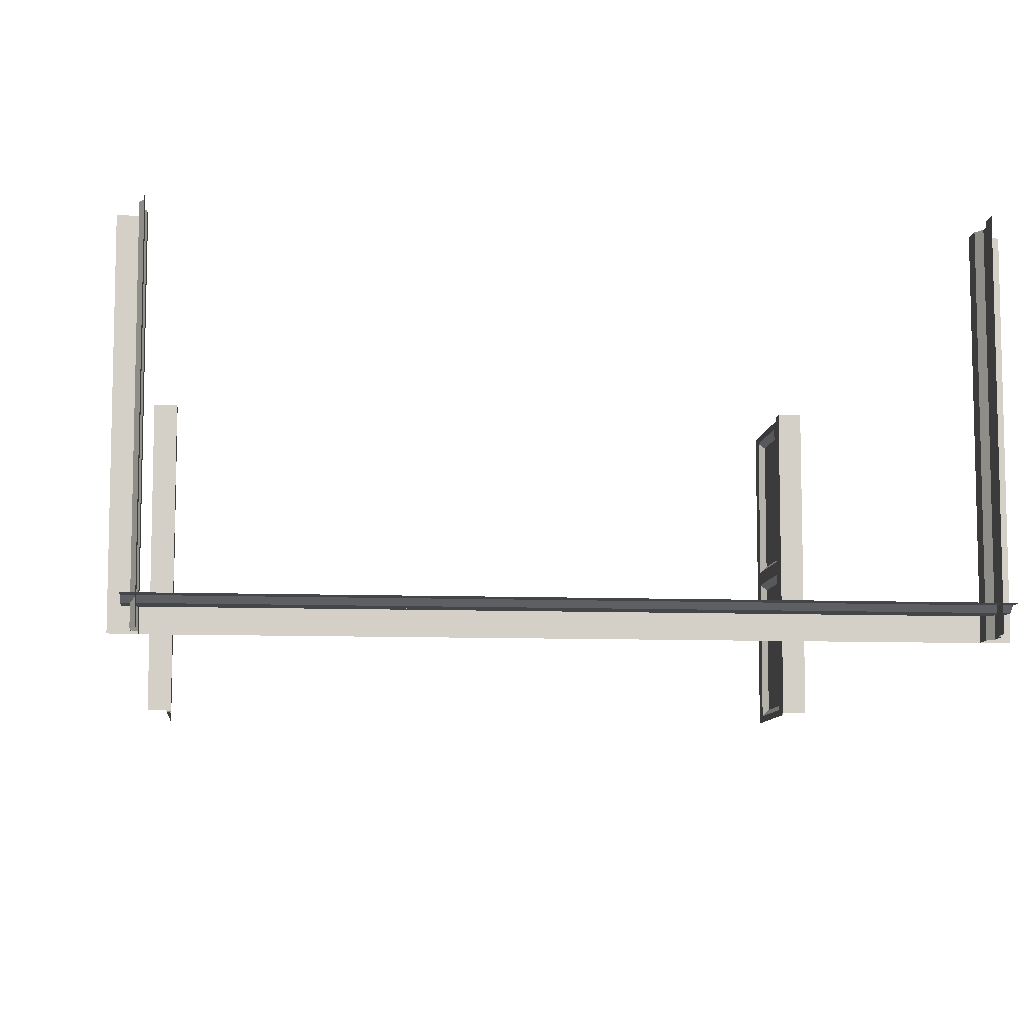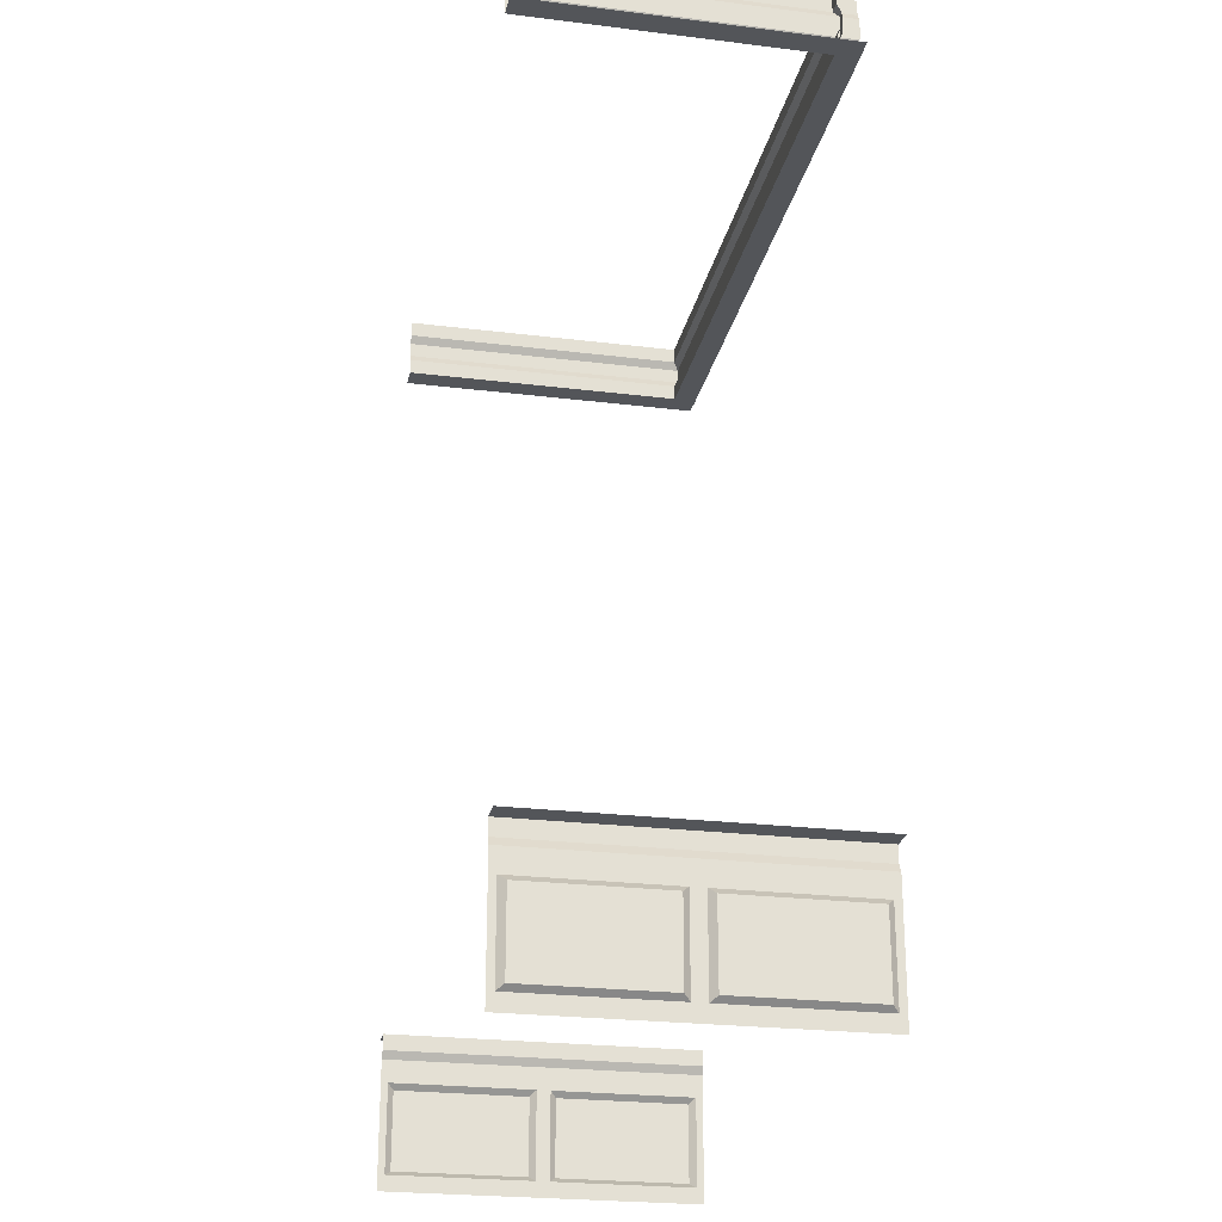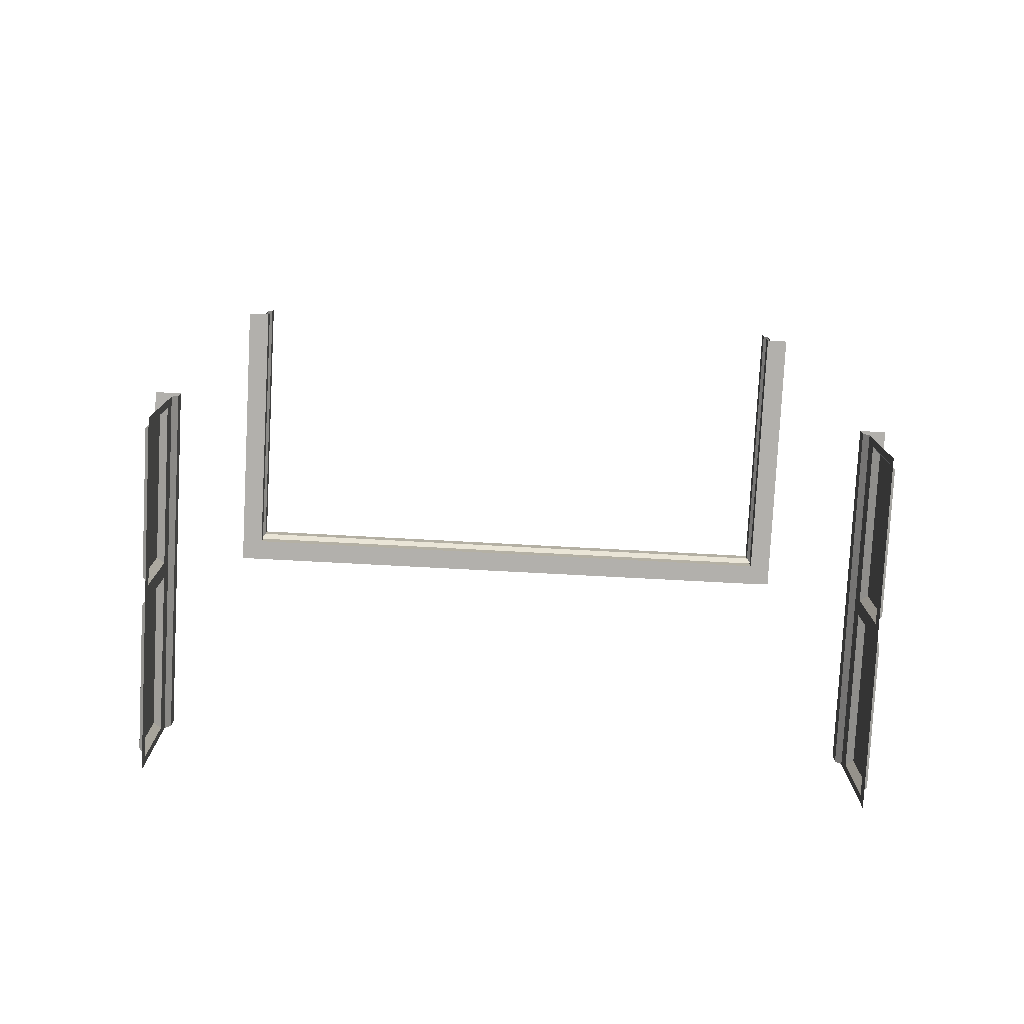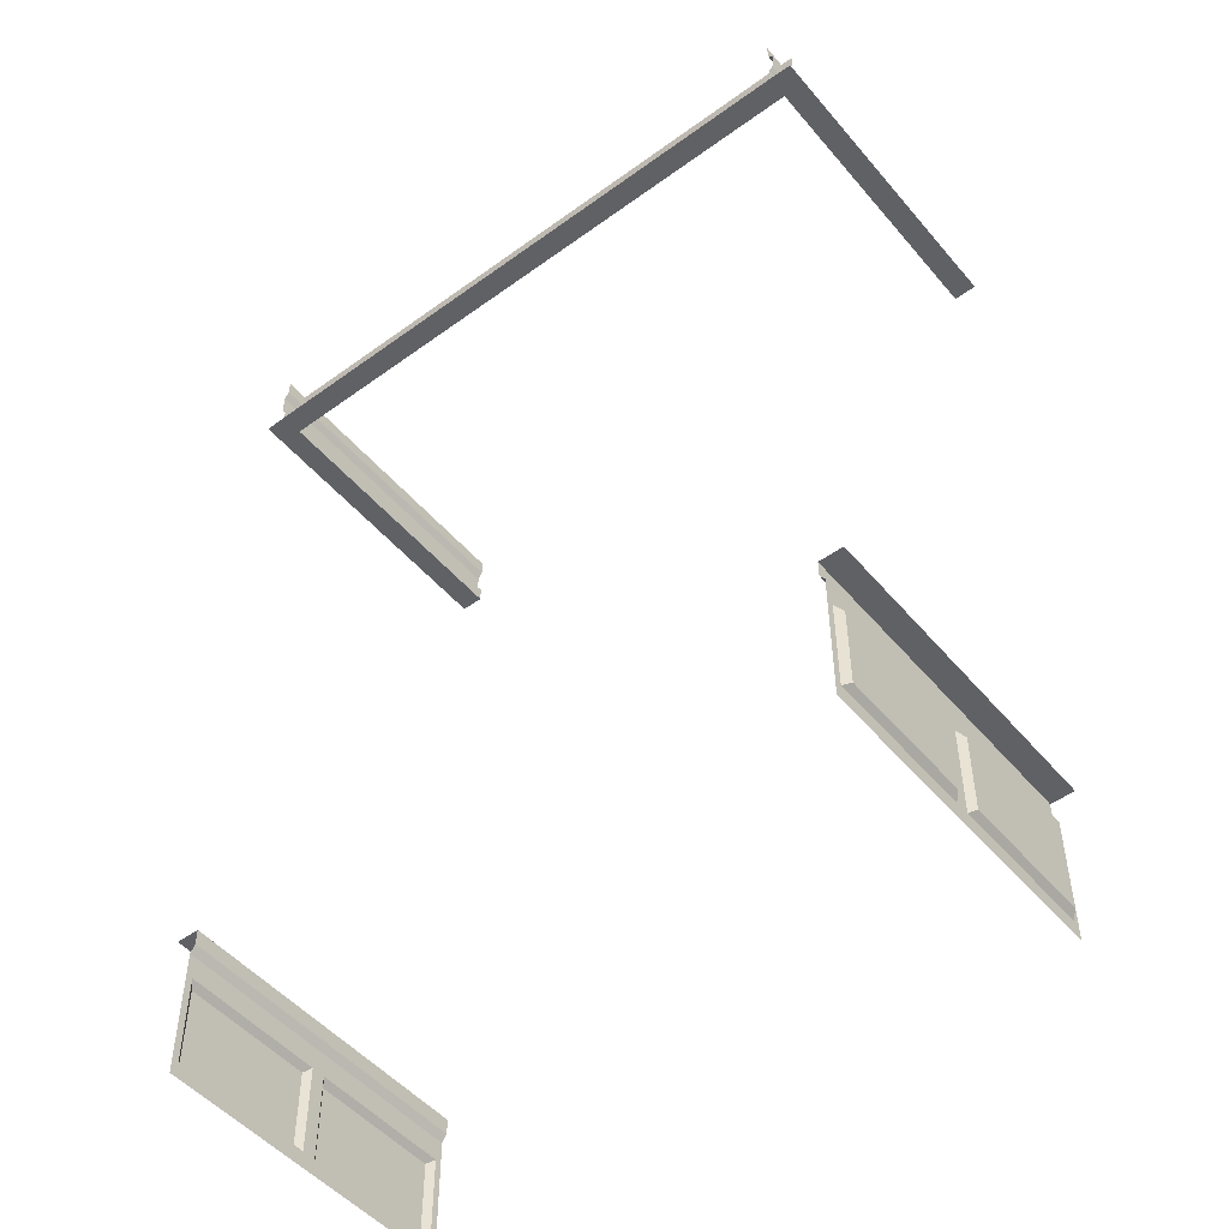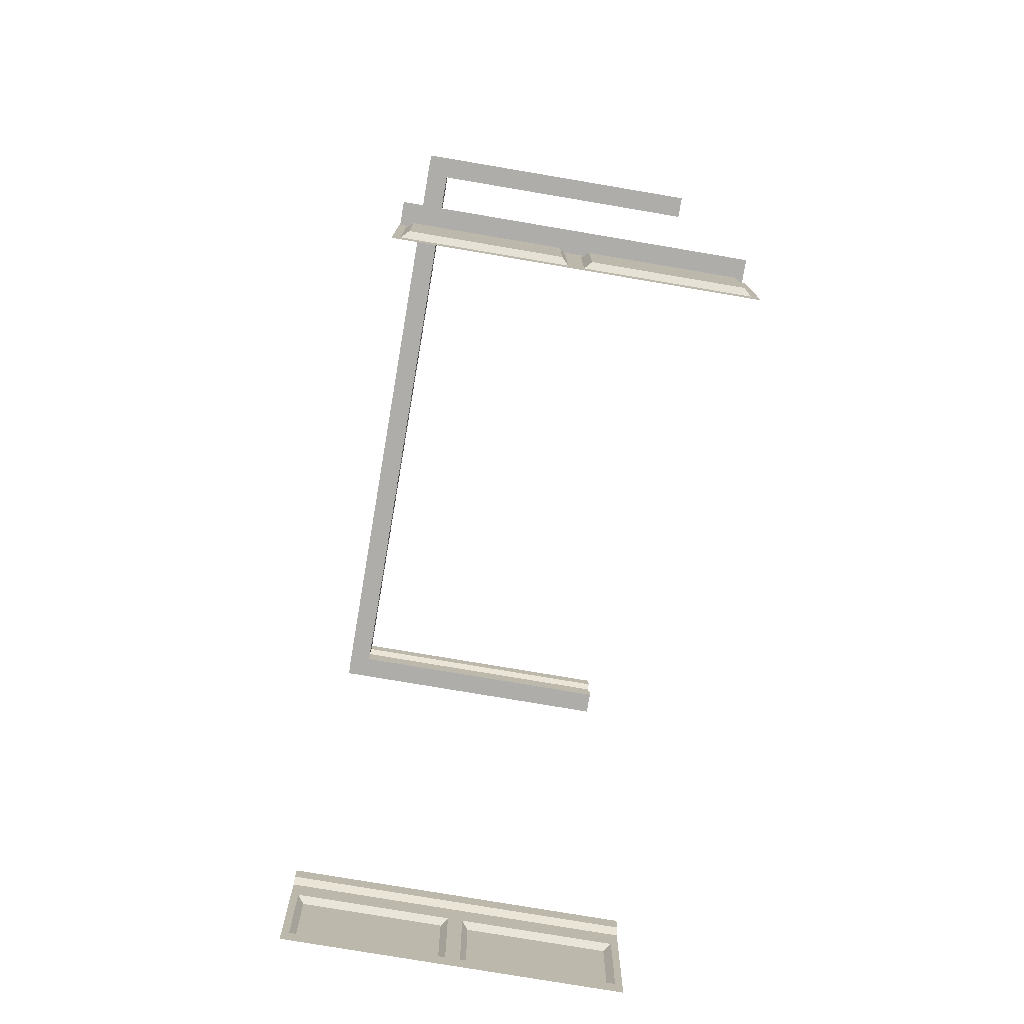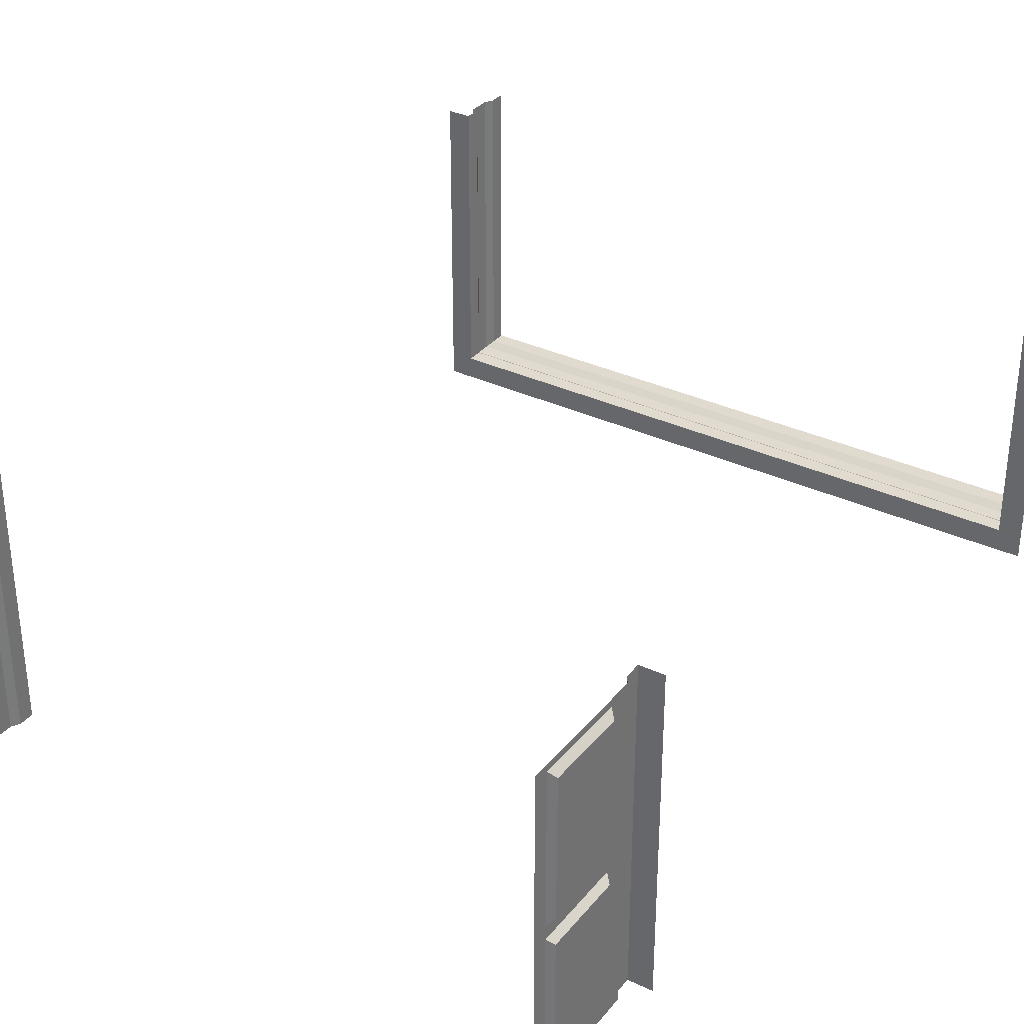
<metadata>
{"format":"obj","ext":"obj","renderer":"f3d","projection":"perspective","resolution":1024,"background":"white","views":[{"elev":-8.9,"azim":174.3,"up":"+Z"},{"elev":-24.3,"azim":78.5,"up":"+Y"},{"elev":-78.8,"azim":-3.0,"up":"+Y"},{"elev":-50.0,"azim":-141.4,"up":"+Y"},{"elev":-77.3,"azim":-99.6,"up":"+Y"},{"elev":33.5,"azim":32.7,"up":"+Z"}]}
</metadata>
<code>
o ornament01b_arena
v 2.835 1.321 -13.56
v 3.044 1.321 -13.56
v 3.044 1.321 -16.4
v 2.835 1.321 -16.4
v 2.878 0.1216 -13.56
v 2.878 0.9086 -13.56
v 2.878 0.9086 -13.62
v 2.878 0.121 -13.62
v 2.878 -0.01986 -13.56
v 2.878 0.121 -14.92
v 2.931 0.8578 -13.68
v 2.878 -0.01986 -16.4
v 2.878 0.121 -15.04
v 2.931 0.1637 -13.68
v 2.931 0.1637 -14.86
v 2.931 0.8578 -14.86
v 2.878 0.9086 -14.92
v 2.878 0.9086 -15.04
v 2.931 0.8578 -15.09
v 2.878 0.121 -16.33
v 2.878 0.1216 -16.4
v 2.878 0.9086 -16.33
v 2.878 0.9086 -16.4
v 2.931 0.8578 -16.28
v 2.931 0.1637 -16.28
v 2.931 0.1637 -15.09
v 2.878 1.11 -13.56
v 2.878 1.11 -16.4
v 2.835 1.18 -13.56
v 2.835 1.18 -16.4
v 2.941 8.273 -16.19
v -7e-06 8.273 -16.19
v -7e-06 8.203 -16.23
v 2.941 8.203 -16.23
v 2.941 8.414 -16.19
v -7e-06 8.414 -16.19
v -7e-06 8.069 -16.23
v -7e-06 7.999 -16.19
v 2.941 7.999 -16.19
v 2.941 8.069 -16.23
v -7e-06 7.858 -16.19
v 2.941 7.858 -16.19
v 2.878 8.002 -16.4
v 2.878 8.002 -13.56
v 2.878 8.203 -13.56
v 2.878 8.203 -16.4
v 2.835 8.273 -13.56
v 2.835 8.273 -16.4
v 2.835 8.414 -13.56
v 2.835 8.414 -16.4
v 3.044 7.858 -16.4
v 3.044 7.858 -13.56
v 2.835 7.858 -13.56
v 2.835 7.858 -16.4
v 2.878 8.069 -16.4
v 2.835 7.999 -16.4
v 2.835 7.999 -13.56
v 2.878 8.069 -13.56
v 2.941 8.002 -16.23
v -7e-06 8.002 -16.23
v 2.941 7.858 -16.4
v -7e-06 7.858 -16.4
v -2.878 8.002 -16.4
v -2.878 8.203 -16.4
v -2.878 8.203 -13.56
v -2.878 8.002 -13.56
v -2.835 8.273 -16.4
v -2.835 8.273 -13.56
v -2.835 8.414 -16.4
v -2.835 8.414 -13.56
v -2.945 8.002 -16.23
v -2.945 8.203 -16.23
v -2.945 8.273 -16.19
v -2.945 8.414 -16.19
v -2.945 7.858 -16.4
v -2.945 7.858 -16.19
v -2.945 8.069 -16.23
v -2.945 7.999 -16.19
v -2.835 7.858 -13.56
v -3.044 7.858 -13.56
v -3.044 7.858 -16.4
v -2.835 7.858 -16.4
v -2.835 7.999 -13.56
v -2.835 7.999 -16.4
v -2.878 8.069 -16.4
v -2.878 8.069 -13.56
v -2.831 1.321 -16.38
v -3.04 1.321 -16.38
v -3.04 1.321 -13.54
v -2.831 1.321 -13.54
v -2.874 0.1216 -16.38
v -2.874 0.9086 -16.38
v -2.874 0.9086 -16.32
v -2.874 0.121 -16.32
v -2.874 -0.01986 -16.38
v -2.874 0.121 -15.02
v -2.927 0.8578 -16.26
v -2.874 -0.01985 -13.54
v -2.874 0.121 -14.9
v -2.927 0.1637 -16.26
v -2.927 0.1637 -15.08
v -2.927 0.8578 -15.08
v -2.874 0.9086 -15.02
v -2.874 0.9086 -14.9
v -2.927 0.8578 -14.85
v -2.874 0.121 -13.6
v -2.874 0.1216 -13.54
v -2.874 0.9086 -13.6
v -2.874 0.9086 -13.54
v -2.927 0.8578 -13.66
v -2.927 0.1637 -13.66
v -2.927 0.1637 -14.85
v -2.874 1.11 -16.38
v -2.874 1.11 -13.54
v -2.831 1.18 -16.38
v -2.831 1.18 -13.54
f 1 2 3 4
f 5 6 7
f 8 5 7
f 8 9 5
f 9 8 10
f 8 7 11
f 12 9 10 13
f 14 8 11
f 10 8 14
f 14 11 15
f 15 10 14
f 11 16 15
f 15 16 10
f 16 17 10
f 10 17 13
f 17 18 13
f 13 18 19
f 20 12 13
f 21 12 20
f 20 22 21
f 22 23 21
f 24 22 20
f 25 24 20
f 19 24 25
f 20 13 25
f 26 13 19
f 26 19 25
f 13 26 25
f 16 11 17
f 11 7 17
f 7 27 17
f 27 7 6
f 28 18 17 27
f 29 30 28 27
f 1 4 30 29
f 22 18 28
f 22 28 23
f 22 24 18
f 24 19 18
f 31 32 33 34
f 35 36 32 31
f 37 38 39 40
f 38 41 42 39
f 43 44 45 46
f 47 48 46 45
f 49 50 48 47
f 51 52 53 54
f 55 56 57 58
f 56 54 53 57
f 59 34 33 60
f 61 42 41 62
f 63 64 65 66
f 64 67 68 65
f 67 69 70 68
f 71 60 33 72
f 32 73 72 33
f 36 74 73 32
f 75 62 41 76
f 77 78 38 37
f 78 76 41 38
f 79 80 81 82
f 83 84 85 86
f 79 82 84 83
f 87 88 89 90
f 91 92 93
f 94 91 93
f 94 95 91
f 95 94 96
f 94 93 97
f 98 95 96 99
f 100 94 97
f 96 94 100
f 100 97 101
f 101 96 100
f 97 102 101
f 101 102 96
f 102 103 96
f 96 103 99
f 103 104 99
f 99 104 105
f 106 98 99
f 107 98 106
f 106 108 107
f 108 109 107
f 110 108 106
f 111 110 106
f 105 110 111
f 106 99 111
f 112 99 105
f 112 105 111
f 99 112 111
f 102 97 103
f 97 93 103
f 93 113 103
f 113 93 92
f 114 104 103 113
f 115 116 114 113
f 87 90 116 115
f 108 104 114
f 108 114 109
f 108 110 104
f 110 105 104

</code>
